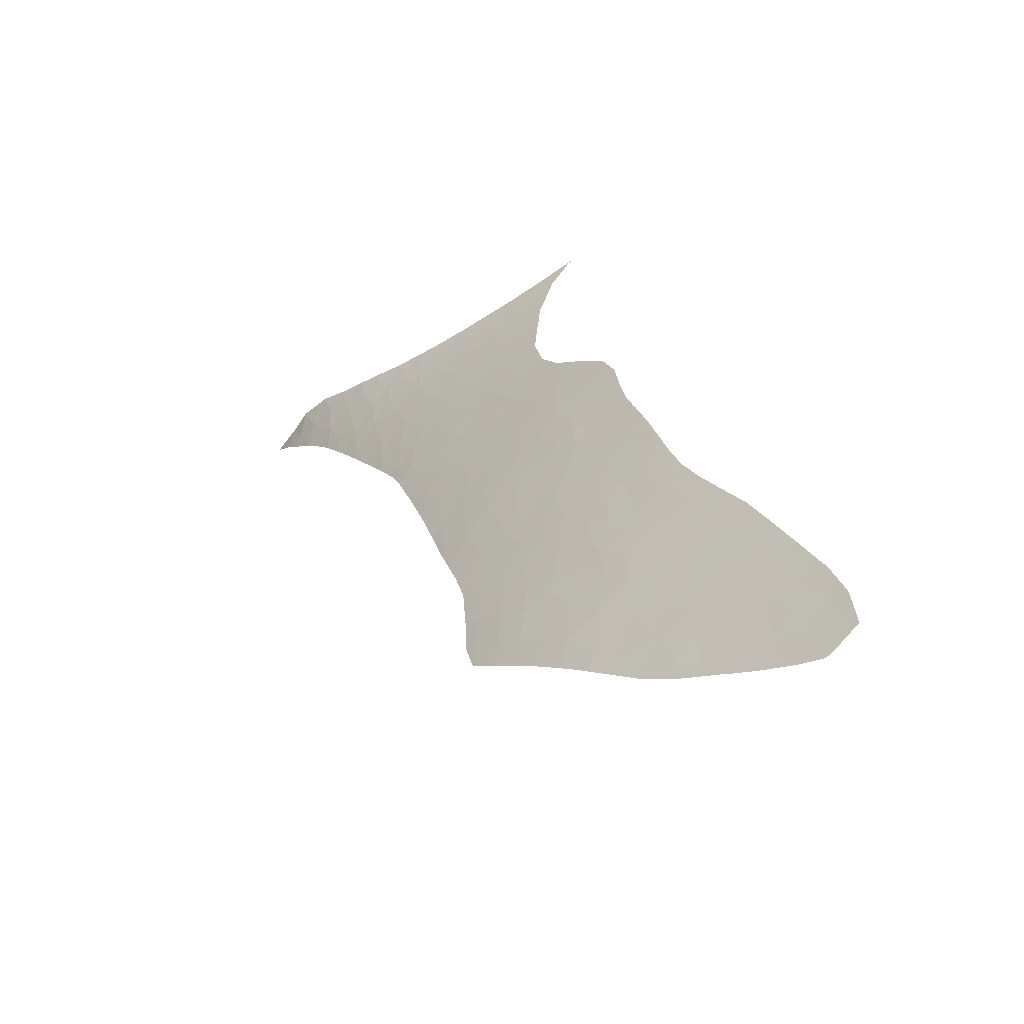
<metadata>
{"format":"obj","ext":"obj","renderer":"f3d","projection":"perspective","resolution":1024,"background":"white","views":[{"elev":-33.5,"azim":-127.5,"up":"+Z"}]}
</metadata>
<code>
v -26.54 40.96 -38.15
v -26.44 40.72 -36.71
v -25.12 41.11 -37.61
v -18.1 39.44 -25.4
v -19.73 38.9 -24.28
v -17.82 38.88 -23.12
v -16.48 39.36 -24.24
v -20.07 37.27 -19.06
v -20.22 36.7 -17.4
v -18.61 37.16 -17.89
v -34.95 37.92 -32.41
v -33.39 38.33 -32.55
v -34.92 38.22 -33.74
v -11.88 36.62 -11.14
v -12.22 36.88 -12.59
v -13.19 36.46 -11.73
v -13.12 36.31 -11.09
v -29.19 40.27 -37.33
v -27.92 40.76 -38.61
v -29.39 40.56 -39.26
v -30.95 40.05 -38.34
v -33.07 37.73 -29.71
v -32.36 38.21 -30.97
v -33.57 37.91 -30.93
v -24.06 39.2 -28.03
v -22.2 39.52 -28.01
v -23.08 39.72 -29.45
v -39.48 38.33 -41.23
v -37.49 38.72 -40.3
v -37.87 38.87 -42.3
v -23.59 41.23 -37.05
v -24.94 40.86 -36.1
v -23.39 40.98 -35.5
v -14.49 36.73 -13.81
v -15.21 36.16 -12.27
v -14.2 36.36 -12.2
v -33.58 38.74 -34.64
v -35.3 38.47 -35.49
v -26.33 40.41 -35.11
v -27.88 40.29 -35.94
v -27.98 39.83 -33.81
v -30.89 39.73 -36.52
v -32.25 39.27 -35.66
v -30.93 39.46 -35.04
v -32.45 39.53 -37.4
v -21.43 39.31 -26.77
v -20.01 39.36 -26.16
v -20.54 39.72 -27.85
v -27.4 38.22 -26.77
v -26.94 38.01 -25.65
v -25.94 38.28 -25.89
v -23.23 36.99 -20.01
v -24.56 37.16 -21.31
v -24.91 36.6 -19.84
v -7.657 38.11 -14.87
v -8.676 37.69 -13.32
v -6.947 37.94 -13.36
v -12.56 37.2 -14.18
v -12.23 37.07 -13.41
v -16.11 35.89 -11.99
v -16.11 36.33 -13.57
v -17.57 35.83 -12.94
v -16.93 35.53 -11.44
v -28.42 38.8 -29.81
v -26.89 39.19 -30.09
v -27.95 39.34 -31.57
v -29.54 38.88 -31.06
v -31.87 39 -33.92
v -36.13 38.02 -34.3
v -34.26 39.64 -41.1
v -35.08 39.63 -42.62
v -36.13 39.24 -41.63
v -35.64 39.18 -40.23
v -36.47 39.34 -43.32
v -26.49 37.78 -24.59
v -25.22 37.64 -23.22
v -24.58 38.2 -24.71
v -41.49 38.1 -43.7
v -40.62 38.16 -42.18
v -39.68 38.51 -43.27
v -30.93 38.52 -30.89
v -30.02 38.38 -29.53
v -30.42 38.91 -31.99
v -29.14 37.75 -26.45
v -29.2 37.28 -24.84
v -27.85 37.74 -25.41
v -15.24 35.78 -10.9
v -15.57 35.69 -10.85
v -11.63 36.67 -11.14
v -11.07 37.11 -12.58
v -24.01 37.61 -22.4
v -24.89 37.41 -22.27
v -16.77 35.35 -10.67
v -29.38 39.27 -32.59
v -29.76 39.5 -33.94
v -30.62 39.12 -33.14
v -13.44 36.24 -11.07
v -13.47 36.29 -11.32
v -13.89 36.21 -11.38
v -14.3 38.76 -20.88
v -13.75 39.11 -21.99
v -15.17 38.9 -21.86
v -22.82 39.04 -26.62
v -15.42 38.48 -20.48
v -16.59 38.62 -21.59
v -16.83 38.13 -20.02
v -9.396 37.92 -15.04
v -10.3 38.15 -16.63
v -11.03 37.67 -15.01
v -10.24 37.5 -13.67
v -11.89 37.12 -13.31
v -20.74 34.91 -12.27
v -19.28 35.34 -12.55
v -20.54 35.52 -14
v -16.18 39.03 -22.85
v -14.18 38.4 -19.58
v -21.53 37.39 -20.27
v -22.88 37.51 -21.43
v -26.74 39.77 -32.44
v -25.95 40.16 -33.53
v -28.82 38.27 -28.14
v -27.17 38.73 -28.53
v -21.34 40 -29.44
v -22.32 40.19 -30.99
v -30.69 39.32 -34.13
v -30.25 39.53 -34.61
v -19.59 40.19 -29.28
v -24.74 40.58 -34.57
v -40.42 38.13 -41.47
v -41.17 37.88 -40.99
v -21.62 38.86 -25.25
v -23.26 38.63 -25.4
v -26.69 41.14 -39.55
v -27.6 40.6 -37.35
v -36.55 38.42 -36.95
v -38.22 37.97 -36.82
v -37.22 37.93 -35.24
v -24.03 39.87 -30.78
v -24.47 39.5 -29.53
v -27.99 40.97 -40.08
v -39.35 37.89 -37.99
v -39.25 37.75 -36.99
v -33.78 39.02 -36.39
v -26.47 39.56 -31.3
v -35.86 38.88 -38.65
v -35.1 38.82 -37.11
v -34.08 39.23 -38.07
v -39.93 38.33 -42.23
v -42.24 37.77 -42.33
v -32.78 39.76 -39.43
v -30.9 40.34 -40.19
v -32.29 40.17 -41.41
v -40.37 37.86 -39.5
v -41.68 37.62 -40.09
v -37.71 38.36 -38.39
v -38.83 38.27 -39.63
v -38.01 39.01 -44.17
v -34.52 39.34 -39.5
v -38.6 38.44 -40.39
v -25.78 38.71 -27.42
v -24.41 38.68 -26.34
v -29.55 39.8 -35.31
v -24.55 40.33 -33.26
v -23.26 40.67 -33.9
v -25.64 39.14 -29.01
v -25.47 39.54 -30.45
v -28.06 40.96 -40.14
v -25.24 39.93 -32.01
v -23.5 40.28 -32.31
v -21.58 40.71 -32.89
v -17.42 36.45 -14.88
v -21.9 36.75 -18.56
v -15.63 37.48 -17.19
v -14.14 37.37 -15.86
v -14.07 37.94 -17.86
v -24.27 36.5 -19.2
v -20.37 40.49 -31.1
v -31.62 38.02 -29.53
v -19.68 38.37 -22.42
v -36.23 37.86 -33.66
v -22.88 38.34 -24.16
v -18.72 39.87 -27.48
v -21.31 38.4 -23.45
v -20.35 36.11 -15.69
v -18.8 36.58 -16.17
v -13.09 38.8 -20.51
v -19.09 34.96 -11.2
v -19.84 34.85 -11.39
v -19.86 34.44 -10.08
v -22.71 37.96 -22.78
v -18.99 35.97 -14.37
v -23.88 37.95 -23.45
v -19.86 37.82 -20.73
v -21.32 37.91 -21.84
v -13.33 36.73 -12.9
v -18.19 38.26 -21.24
v -18.43 37.71 -19.55
v -17.44 39.86 -26.79
v -14.89 39.35 -23.46
v -21.7 36.21 -16.84
v -17.04 37.59 -18.38
v -11.36 37.32 -13.75
v -15.53 38 -18.92
v -17.22 37.03 -16.65
v -21.72 36.12 -16.56
v -20.22 34.59 -10.83
v -20.96 34.51 -11.16
v -19.95 34.41 -10.05
v -17.46 35.15 -10.57
v -18.11 35.29 -11.52
v -18.34 34.9 -10.42
v -15.1 35.82 -10.91
v -13.94 36.11 -11.03
v -10.21 36.99 -11.13
v -7.701 37.65 -12.08
v -8.856 37.4 -11.8
v -13.39 36.25 -11.07
v -15.84 36.9 -15.33
v -12.27 37.88 -16.66
v -12.72 38.4 -18.82
v -11.09 38.45 -18.26
v -26.28 36.71 -21.02
v -25.76 37.18 -22.15
v -26.93 37.21 -23.03
v -28.86 36.83 -23.14
v -29.67 37.09 -24.58
v -27.86 37.37 -24.2
v -27.64 36.7 -21.87
v -31.6 38.68 -32.24
v -26.65 36.95 -22.02
v -30.77 37.75 -27.77
v -43.19 37.7 -43.81
v -2.916 38.25 -13.09
v -2.73 38.2 -12.29
v -1.954 38.2 -11.89
v -10.14 37.01 -11.13
v -8.69 37.32 -11.01
v -9.864 37.28 -12.27
v -5.929 37.82 -11.23
v -7.266 37.57 -10.87
v -5.9 37.78 -10.75
v -6.395 37.84 -12.11
v -5.522 37.94 -11.96
v -4.749 37.99 -11.39
v -5.015 38.12 -13.1
v -5.838 37.79 -10.74
v -0.6352 38.14 -11.13
v -0.8159 38.19 -11.93
v -0.9199 38.15 -11.08
v -8.429 38.38 -16.66
v -3.32 38.14 -11.82
v -3.562 38.07 -10.45
v -2.317 38.18 -10.49
v -9.492 38.57 -18
v -8.06 37.43 -10.97
v -3.019 38.26 -13.25
v -6.213 38.2 -14.49
v -1.166 38.15 -11.01
v -1.19 38.2 -12.02
v -1.167 38.21 -12.24
v -4.073 38.03 -10.39
v -23.46 36.47 -18.63
v -22.64 36.4 -17.95
v -22.58 36.39 -17.88
v -22.53 36.38 -17.84
v -2.747 38.25 -13.09
v -2.887 38.26 -13.17
v -2.43 38.24 -12.91
v -3.763 38.27 -13.67
v -42.5 37.95 -44.88
v -42.76 37.87 -44.7
v -43.43 37.68 -44.2
v -43.65 37.61 -44.04
v -21.13 35.59 -14.6
v -21.11 35.56 -14.48
v -21.06 35.46 -14.17
v -5.17 38.31 -14.6
v -4.335 38.27 -14.03
v -5.235 38.31 -14.64
v -4.039 38.27 -13.83
v -37.03 37.83 -34.49
v -36.8 37.84 -34.26
v -22.48 41.04 -35.14
v -22.5 41.05 -35.21
v -22.6 41.09 -35.58
v -24.98 36.49 -19.57
v -25.3 36.48 -19.74
v -25.38 36.48 -19.78
v -23.96 36.51 -19.03
v -34.79 37.88 -32.11
v -34.72 37.88 -32.03
v -34.41 37.88 -31.68
v -28.47 36.63 -22.21
v -28.38 36.62 -22.12
v -34.32 37.87 -31.57
v -34.26 37.87 -31.5
v -31.54 37.45 -27.3
v -31.71 37.48 -27.54
v -31.49 37.44 -27.23
v 0.0565 38.14 -11.68
v 0.5542 38.1 -11.44
v -0.3396 38.16 -11.84
v -0.6748 38.18 -11.97
v -27.07 36.44 -20.73
v -26.97 36.44 -20.67
v -27.72 36.51 -21.33
v -27.36 36.44 -20.91
v -40.5 38.44 -44.84
v -40.88 38.35 -44.92
v -40.95 38.34 -44.93
v -42.12 38.06 -45.09
v -35.41 37.89 -32.82
v -35.11 37.89 -32.48
v -34.99 37.89 -32.35
v -21.86 36.16 -16.78
v -22.03 36.22 -17.04
v -21.6 36.08 -16.36
v -20.97 34.51 -11.16
v -20.99 34.46 -11
v -20.99 34.43 -10.91
v -21.01 34.41 -10.86
v -21.49 33.9 -9.636
v -21.53 34 -9.97
v -21.71 33.86 -9.665
v -21.97 33.75 -9.506
v -21.26 34.22 -10.44
v -26.38 36.46 -20.33
v -25.66 36.47 -19.93
v -20.86 34.88 -12.25
v -20.85 34.92 -12.37
v -7.546 38.42 -16.5
v -7.623 38.43 -16.56
v -6.696 38.37 -15.81
v -7.326 38.41 -16.31
v -9.123 38.56 -17.82
v -9.258 38.58 -17.94
v -8.155 38.47 -17
v -8.454 38.51 -17.25
v -8.552 38.52 -17.33
v -1.86 38.23 -12.62
v -9.315 38.58 -17.98
v -9.423 38.59 -18.08
v -10.47 38.68 -18.96
v -10.82 38.72 -19.25
v -9.578 38.61 -18.21
v -5.276 38.31 -14.67
v -6.23 38.36 -15.44
v -6.282 38.36 -15.48
v -21.07 40.6 -32.05
v -20.62 40.53 -31.45
v -30.78 40.55 -41.46
v -30.86 40.54 -41.5
v -31.12 40.49 -41.64
v -31.85 40.35 -42.02
v -33.75 37.83 -30.76
v -33.54 37.8 -30.45
v -32.89 37.7 -29.42
v -0.8436 38.2 -12.06
v -1.565 38.23 -12.46
v -22.7 41.15 -36
v -22.82 41.24 -36.57
v -22.87 41.27 -36.79
v -22.91 41.3 -36.98
v -38.19 37.77 -35.68
v -38.08 37.77 -35.56
v -39.36 38.71 -44.6
v -39.55 38.66 -44.63
v -43.18 37.56 -42.37
v -43.07 37.56 -42.17
v -27.47 41.04 -39.87
v -38.2 38.98 -44.3
v -39.31 38.72 -44.59
v -22.99 41.32 -37.12
v -39.65 37.73 -37.5
v -39.37 37.74 -37.15
v -39.09 37.75 -36.8
v -38.68 37.76 -36.29
v -38.39 37.77 -35.94
v -40.61 37.68 -38.71
v -37.42 37.81 -34.88
v -37.84 37.79 -35.31
v -36.77 37.85 -34.23
v -40.73 37.67 -38.86
v -41.89 37.61 -40.36
v -41.16 37.66 -39.42
v -40 37.72 -37.94
v -36.67 37.85 -34.12
v -35.83 37.88 -33.25
v -35.65 37.88 -33.06
v -38.02 39.02 -44.25
v -37.93 39.04 -44.23
v -37.72 39.09 -44.17
v -38.91 38.81 -44.49
v -42.33 37.59 -40.95
v -42.24 37.59 -40.8
v -33.34 40.06 -42.77
v -33.2 40.09 -42.7
v -35.9 39.52 -43.68
v -36.49 39.37 -43.84
v -35.08 39.7 -43.44
v -35.74 39.55 -43.64
v -42.3 38.01 -44.99
v -43.45 37.59 -43.32
v -43.35 37.58 -42.93
v -43.58 37.61 -43.82
v -37.34 39.18 -44.06
v -32.34 37.6 -28.54
v -32.23 37.58 -28.37
v -32.68 37.66 -29.07
v -28.88 36.8 -23.04
v -28.57 36.67 -22.41
v -34.08 37.85 -31.24
v -28.08 36.57 -21.76
v -29.7 37.1 -24.62
v -29.21 36.93 -23.72
v -28.95 36.83 -23.19
v -28.92 36.81 -23.12
v -29.98 37.18 -25.11
v -20.32 40.48 -31.02
v -20.11 40.44 -30.72
v -21.57 40.71 -32.89
v -21.72 40.74 -33.14
v -21.89 40.77 -33.4
v -14.08 39.19 -22.43
v -13.7 39.1 -21.94
v -23.66 36.49 -18.79
v -23.81 36.5 -18.92
v -15 39.37 -23.59
v -14.51 39.28 -22.98
v -14.26 39.22 -22.66
v -11.59 38.82 -19.92
v -11.65 38.83 -19.98
v -12.08 38.87 -20.35
v -16.13 39.6 -25.08
v -15.87 39.55 -24.73
v -15.18 39.41 -23.81
v -21.99 40.8 -33.64
v -17.24 39.84 -26.59
v -17.28 39.84 -26.63
v -17.39 39.87 -26.8
v -19.35 40.31 -29.68
v -12.55 38.92 -20.78
v -33.88 39.96 -42.99
v -34.43 39.84 -43.2
v -35.23 39.67 -43.49
v -18.33 40.08 -28.18
v -17.99 40.02 -27.68
v -18.39 40.09 -28.26
v -17.44 39.89 -26.87
v -20.77 35.1 -12.85
v -21 35.39 -13.91
v -25.69 41.26 -39.16
v -25.37 41.3 -39.04
v -25.28 41.31 -39
v -23.98 41.42 -38.43
v -24.08 41.41 -38.48
v -21.5 36.05 -16.22
v -30.75 37.31 -26.17
v -30.71 37.31 -26.11
v -21.32 35.82 -15.41
v -21.37 35.87 -15.6
v -27.97 40.98 -40.1
v -29.28 40.78 -40.71
v -29.35 40.77 -40.75
v -27.66 41.01 -39.96
v -23.14 41.34 -37.38
v -32.62 40.2 -42.41
v -33.57 40.02 -42.87
v -15.82 39.54 -24.67
v -19.03 40.24 -29.21
v -19.3 40.3 -29.62
v -29.64 40.72 -40.88
v -30.53 37.28 -25.88
v -30.44 37.27 -25.75
v -5.431 38.31 -14.8
v -22.28 40.94 -34.54
v -42.69 37.57 -41.54
v -29.68 40.71 -40.9
v -30.2 40.64 -41.17
v -32.12 37.56 -28.19
v -30.25 37.23 -25.48
v -31.99 40.33 -42.08
v -16.17 39.61 -25.14
v -13.19 39.01 -21.37
v -12.73 38.94 -20.94
v -21.54 40.7 -32.83
v -26.62 41.15 -39.53
v -27.13 41.08 -39.73
v -26.68 41.14 -39.56
v -23.65 41.43 -38.28
v -23.78 41.43 -38.34
v -27.51 41.03 -39.89
v -18.48 40.11 -28.4
v -16.65 39.71 -25.79
v -16.5 39.68 -25.58
f 3 2 1
f 6 5 4
f 4 7 6
f 10 9 8
f 13 12 11
f 16 15 14
f 14 17 16
f 20 19 18
f 18 21 20
f 24 23 22
f 27 26 25
f 30 29 28
f 33 32 31
f 36 35 34
f 37 12 13
f 13 38 37
f 41 40 39
f 40 2 39
f 44 43 42
f 43 45 42
f 32 2 3
f 48 47 46
f 51 50 49
f 54 53 52
f 57 56 55
f 59 15 58
f 62 61 60
f 60 63 62
f 66 65 64
f 64 67 66
f 44 68 43
f 69 38 13
f 72 71 70
f 70 73 72
f 74 72 30
f 72 29 30
f 77 76 75
f 75 51 77
f 80 79 78
f 67 82 81
f 81 83 67
f 86 85 84
f 35 87 60
f 87 88 60
f 15 90 89
f 89 14 15
f 53 92 91
f 88 93 63
f 35 61 34
f 95 41 94
f 94 96 95
f 99 98 97
f 102 101 100
f 26 46 103
f 103 25 26
f 106 105 104
f 105 102 104
f 109 108 107
f 107 110 109
f 64 82 67
f 15 59 111
f 114 113 112
f 105 115 102
f 116 104 100
f 52 118 117
f 41 120 119
f 122 49 121
f 124 123 27
f 44 126 125
f 48 123 127
f 32 33 128
f 130 129 28
f 125 126 95
f 46 131 103
f 131 132 103
f 19 133 1
f 40 134 2
f 137 136 135
f 138 124 27
f 27 139 138
f 19 20 140
f 142 141 136
f 37 143 43
f 119 144 66
f 134 40 18
f 137 38 69
f 146 135 145
f 145 147 146
f 79 148 28
f 74 71 72
f 79 130 149
f 152 151 150
f 150 70 152
f 80 148 79
f 154 130 153
f 130 28 153
f 38 137 135
f 135 146 38
f 136 141 155
f 141 156 155
f 80 157 30
f 30 28 80
f 129 79 28
f 147 158 150
f 157 74 30
f 136 155 135
f 79 129 130
f 70 150 158
f 148 80 28
f 29 72 73
f 38 146 143
f 73 70 158
f 145 158 147
f 73 158 145
f 29 155 156
f 153 156 141
f 28 156 153
f 159 28 29
f 159 29 156
f 159 156 28
f 155 29 145
f 29 73 145
f 135 155 145
f 12 37 68
f 37 43 68
f 146 147 143
f 37 38 143
f 42 21 18
f 25 161 160
f 126 162 95
f 40 41 162
f 41 95 162
f 128 164 163
f 150 151 21
f 151 20 21
f 44 162 126
f 44 125 68
f 166 139 165
f 32 39 2
f 147 150 45
f 150 21 45
f 162 44 42
f 42 18 162
f 19 134 18
f 42 45 21
f 40 162 18
f 43 143 45
f 143 147 45
f 167 140 20
f 134 19 1
f 2 134 1
f 164 128 33
f 128 163 120
f 120 163 168
f 168 119 120
f 169 138 168
f 138 166 168
f 41 39 120
f 39 32 128
f 128 120 39
f 163 164 169
f 164 170 169
f 32 3 31
f 169 170 124
f 166 138 139
f 171 61 62
f 122 121 64
f 144 166 65
f 172 117 8
f 175 174 173
f 176 54 52
f 51 49 160
f 49 122 160
f 103 132 161
f 124 177 123
f 46 47 131
f 22 23 178
f 138 169 124
f 103 161 25
f 5 6 179
f 180 69 13
f 132 131 181
f 182 48 127
f 163 169 168
f 48 46 26
f 123 48 26
f 26 27 123
f 92 76 91
f 9 172 8
f 47 48 182
f 119 168 144
f 139 27 25
f 131 47 5
f 5 183 131
f 168 166 144
f 179 183 5
f 9 185 184
f 161 132 77
f 100 186 116
f 5 47 4
f 188 113 187
f 187 189 188
f 190 181 183
f 185 171 191
f 191 184 185
f 191 114 184
f 181 131 183
f 91 76 192
f 190 91 192
f 192 181 190
f 194 179 193
f 193 117 194
f 76 77 192
f 174 58 34
f 118 194 117
f 77 132 181
f 181 192 77
f 53 91 118
f 118 52 53
f 91 190 118
f 15 195 58
f 105 106 196
f 190 183 194
f 194 118 190
f 183 179 194
f 179 6 196
f 6 105 196
f 197 193 196
f 196 106 197
f 193 179 196
f 47 182 4
f 182 198 4
f 100 104 102
f 7 199 115
f 6 7 115
f 105 6 115
f 9 200 172
f 195 36 34
f 34 58 195
f 52 117 172
f 197 106 201
f 111 59 58
f 109 202 58
f 201 203 173
f 173 204 201
f 104 116 203
f 116 175 203
f 201 106 203
f 106 104 203
f 200 9 184
f 184 205 200
f 62 113 191
f 113 114 191
f 171 62 191
f 61 35 60
f 207 112 206
f 206 208 207
f 211 210 209
f 210 63 209
f 113 62 210
f 212 36 99
f 99 213 212
f 36 195 16
f 16 99 36
f 208 206 189
f 113 210 187
f 210 211 187
f 112 113 188
f 188 206 112
f 206 188 189
f 50 51 75
f 197 10 8
f 193 197 8
f 90 214 89
f 93 209 63
f 88 63 60
f 210 62 63
f 187 211 189
f 195 15 16
f 213 99 97
f 99 16 98
f 35 36 212
f 212 87 35
f 57 215 56
f 215 216 56
f 97 98 217
f 98 16 217
f 16 17 217
f 203 175 173
f 90 15 111
f 202 90 111
f 197 201 10
f 201 204 10
f 218 171 204
f 219 108 109
f 116 186 220
f 219 221 108
f 185 9 10
f 10 204 185
f 174 218 173
f 218 204 173
f 219 220 221
f 171 185 204
f 175 116 220
f 220 219 175
f 202 111 58
f 219 109 58
f 58 174 219
f 175 219 174
f 61 171 218
f 218 34 61
f 174 34 218
f 117 193 8
f 53 54 222
f 222 223 53
f 75 76 224
f 76 223 224
f 76 92 223
f 161 77 51
f 50 86 49
f 226 85 225
f 85 227 225
f 75 224 227
f 224 228 225
f 225 227 224
f 92 53 223
f 68 125 96
f 12 23 24
f 125 95 96
f 41 119 66
f 66 94 41
f 50 75 86
f 227 85 86
f 75 227 86
f 65 122 64
f 12 68 229
f 68 96 229
f 23 12 229
f 66 144 65
f 139 25 165
f 25 160 165
f 122 165 160
f 161 51 160
f 49 86 84
f 84 121 49
f 96 94 83
f 222 228 230
f 223 222 230
f 228 224 230
f 224 223 230
f 94 66 67
f 65 166 165
f 165 122 65
f 121 231 82
f 82 64 121
f 121 84 231
f 82 231 178
f 23 229 81
f 229 83 81
f 82 178 81
f 178 23 81
f 229 96 83
f 94 67 83
f 78 79 149
f 149 232 78
f 235 234 233
f 237 236 216
f 236 238 216
f 238 56 216
f 241 240 239
f 240 242 239
f 245 244 243
f 202 109 110
f 214 90 238
f 90 110 238
f 90 202 110
f 214 238 236
f 238 110 56
f 246 241 239
f 249 248 247
f 107 250 55
f 253 252 251
f 251 235 253
f 107 108 250
f 108 254 250
f 245 242 57
f 215 255 216
f 108 221 254
f 255 237 216
f 234 251 233
f 243 242 245
f 243 239 242
f 56 107 55
f 240 255 215
f 215 242 240
f 242 215 57
f 256 233 245
f 233 251 245
f 251 244 245
f 257 57 55
f 243 244 239
f 57 257 245
f 258 253 235
f 110 107 56
f 248 249 259
f 235 251 234
f 260 259 235
f 249 258 235
f 235 259 249
f 261 246 244
f 246 239 244
f 252 261 244
f 251 252 244
f 263 262 172
f 263 172 264
f 265 172 200
f 264 172 265
f 235 233 266
f 266 233 267
f 267 233 256
f 268 235 266
f 256 245 269
f 270 78 232
f 232 271 270
f 271 232 272
f 272 232 273
f 275 274 114
f 275 114 276
f 278 245 277
f 277 245 257
f 257 279 277
f 280 269 245
f 280 245 278
f 281 137 69
f 69 282 281
f 284 283 33
f 284 33 285
f 287 54 286
f 286 54 176
f 288 222 54
f 54 287 288
f 176 52 289
f 291 290 11
f 11 12 292
f 292 291 11
f 293 225 228
f 228 294 293
f 292 12 295
f 295 12 24
f 24 296 295
f 298 231 297
f 297 231 299
f 301 247 300
f 300 247 302
f 302 247 248
f 248 303 302
f 228 222 304
f 304 222 305
f 307 306 228
f 307 228 304
f 309 308 80
f 309 80 78
f 78 310 309
f 310 78 311
f 312 13 11
f 11 313 312
f 313 11 314
f 314 11 290
f 316 200 315
f 315 200 205
f 265 200 316
f 205 184 317
f 319 318 207
f 207 208 320
f 320 319 207
f 320 208 321
f 324 323 322
f 324 322 325
f 321 208 326
f 326 208 322
f 322 323 326
f 305 222 327
f 327 222 288
f 288 328 327
f 329 112 207
f 207 318 329
f 330 112 329
f 55 250 331
f 331 250 332
f 334 333 55
f 334 55 331
f 335 250 254
f 254 336 335
f 332 250 337
f 337 250 338
f 339 250 335
f 338 250 339
f 340 235 268
f 336 254 341
f 341 254 342
f 254 221 343
f 343 221 344
f 342 254 345
f 345 254 343
f 279 257 346
f 348 347 257
f 257 55 333
f 333 348 257
f 349 124 170
f 350 124 349
f 352 351 151
f 151 152 353
f 353 352 151
f 353 152 354
f 356 355 24
f 356 24 22
f 22 178 357
f 303 248 358
f 358 248 259
f 259 260 358
f 260 235 359
f 359 235 340
f 361 360 33
f 361 33 31
f 31 362 361
f 362 31 363
f 364 136 137
f 137 365 364
f 367 366 80
f 367 80 308
f 232 149 368
f 368 149 369
f 370 133 19
f 370 19 140
f 372 371 157
f 372 157 80
f 80 366 372
f 363 31 373
f 375 374 141
f 375 141 142
f 142 136 376
f 376 136 377
f 378 136 364
f 377 136 378
f 379 153 141
f 381 137 380
f 380 137 281
f 365 137 381
f 282 69 382
f 379 383 153
f 384 130 154
f 154 153 385
f 385 153 383
f 379 141 386
f 386 141 374
f 382 69 387
f 387 69 180
f 180 13 388
f 388 13 312
f 312 389 388
f 391 157 390
f 390 157 371
f 392 74 157
f 157 391 392
f 371 372 393
f 395 394 130
f 395 130 384
f 152 70 396
f 396 397 152
f 71 74 398
f 398 74 399
f 401 400 71
f 401 71 398
f 311 78 402
f 402 78 270
f 404 403 232
f 404 232 368
f 273 232 405
f 405 232 403
f 406 74 392
f 399 74 406
f 357 178 407
f 178 231 408
f 408 407 178
f 409 357 407
f 411 410 225
f 411 225 293
f 296 24 412
f 412 24 355
f 294 228 413
f 413 228 306
f 414 85 226
f 226 225 415
f 415 225 416
f 416 225 417
f 417 225 410
f 418 85 414
f 419 127 123
f 123 177 419
f 177 124 350
f 420 127 419
f 422 421 170
f 170 164 423
f 423 422 170
f 101 186 100
f 101 102 424
f 425 186 101
f 52 172 262
f 262 426 52
f 427 289 52
f 427 52 426
f 424 102 199
f 199 102 115
f 199 7 428
f 430 424 429
f 429 424 199
f 221 220 431
f 431 220 186
f 186 432 431
f 344 221 431
f 432 186 433
f 435 7 434
f 428 7 436
f 423 164 437
f 439 438 198
f 439 198 440
f 441 127 420
f 433 186 442
f 444 443 71
f 444 71 400
f 400 401 445
f 447 182 446
f 182 127 448
f 448 446 182
f 440 198 449
f 198 182 447
f 447 449 198
f 450 114 112
f 276 114 451
f 451 114 450
f 452 1 133
f 453 1 452
f 3 1 453
f 453 454 3
f 456 455 3
f 456 3 454
f 317 184 457
f 299 231 458
f 458 231 84
f 84 459 458
f 457 184 460
f 184 114 274
f 274 460 184
f 461 457 460
f 462 140 167
f 167 20 463
f 20 151 464
f 464 463 20
f 465 140 462
f 373 31 466
f 467 152 397
f 396 70 468
f 468 70 71
f 71 443 468
f 285 33 360
f 436 7 469
f 469 7 435
f 471 470 127
f 471 127 441
f 464 151 472
f 459 84 473
f 84 85 474
f 474 473 84
f 450 112 330
f 346 257 475
f 475 257 347
f 437 164 476
f 476 164 33
f 33 283 476
f 369 149 477
f 149 130 394
f 394 477 149
f 479 478 151
f 479 151 351
f 408 231 480
f 480 231 298
f 474 85 481
f 481 85 418
f 354 152 482
f 482 152 467
f 434 7 483
f 484 186 425
f 442 186 485
f 485 186 484
f 349 170 486
f 486 170 421
f 452 133 487
f 488 133 370
f 489 133 488
f 487 133 489
f 31 491 490
f 490 466 31
f 31 3 455
f 455 491 31
f 492 140 465
f 493 448 127
f 493 127 470
f 472 151 478
f 370 140 492
f 7 4 494
f 494 4 198
f 198 438 494
f 483 7 495
f 495 7 494

</code>
